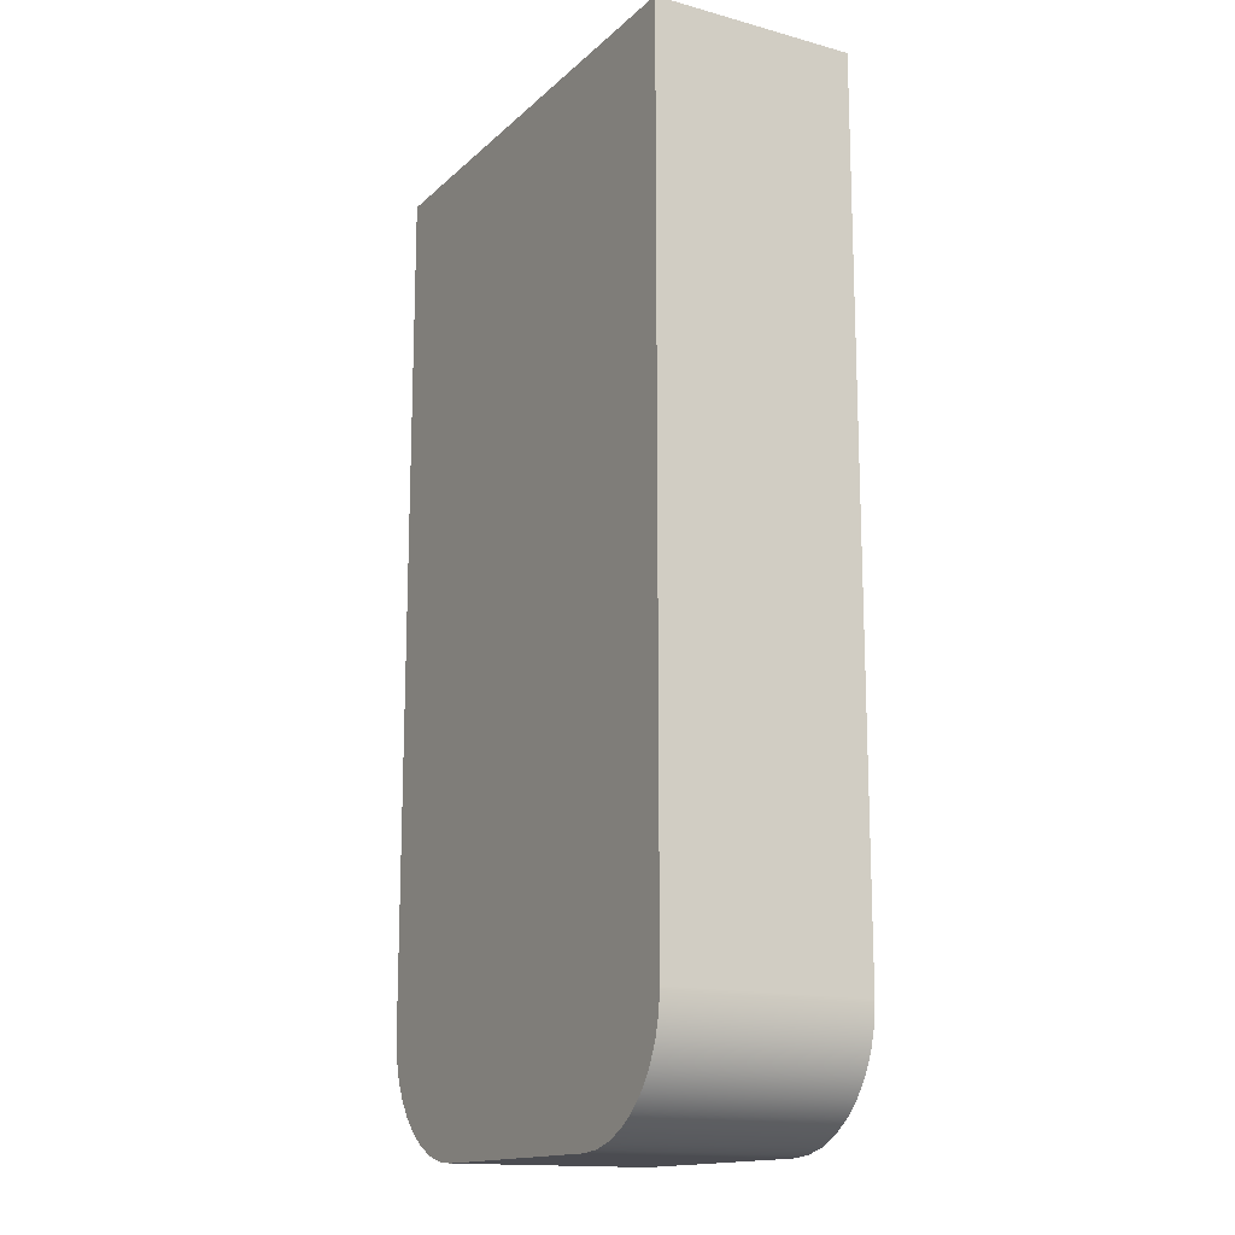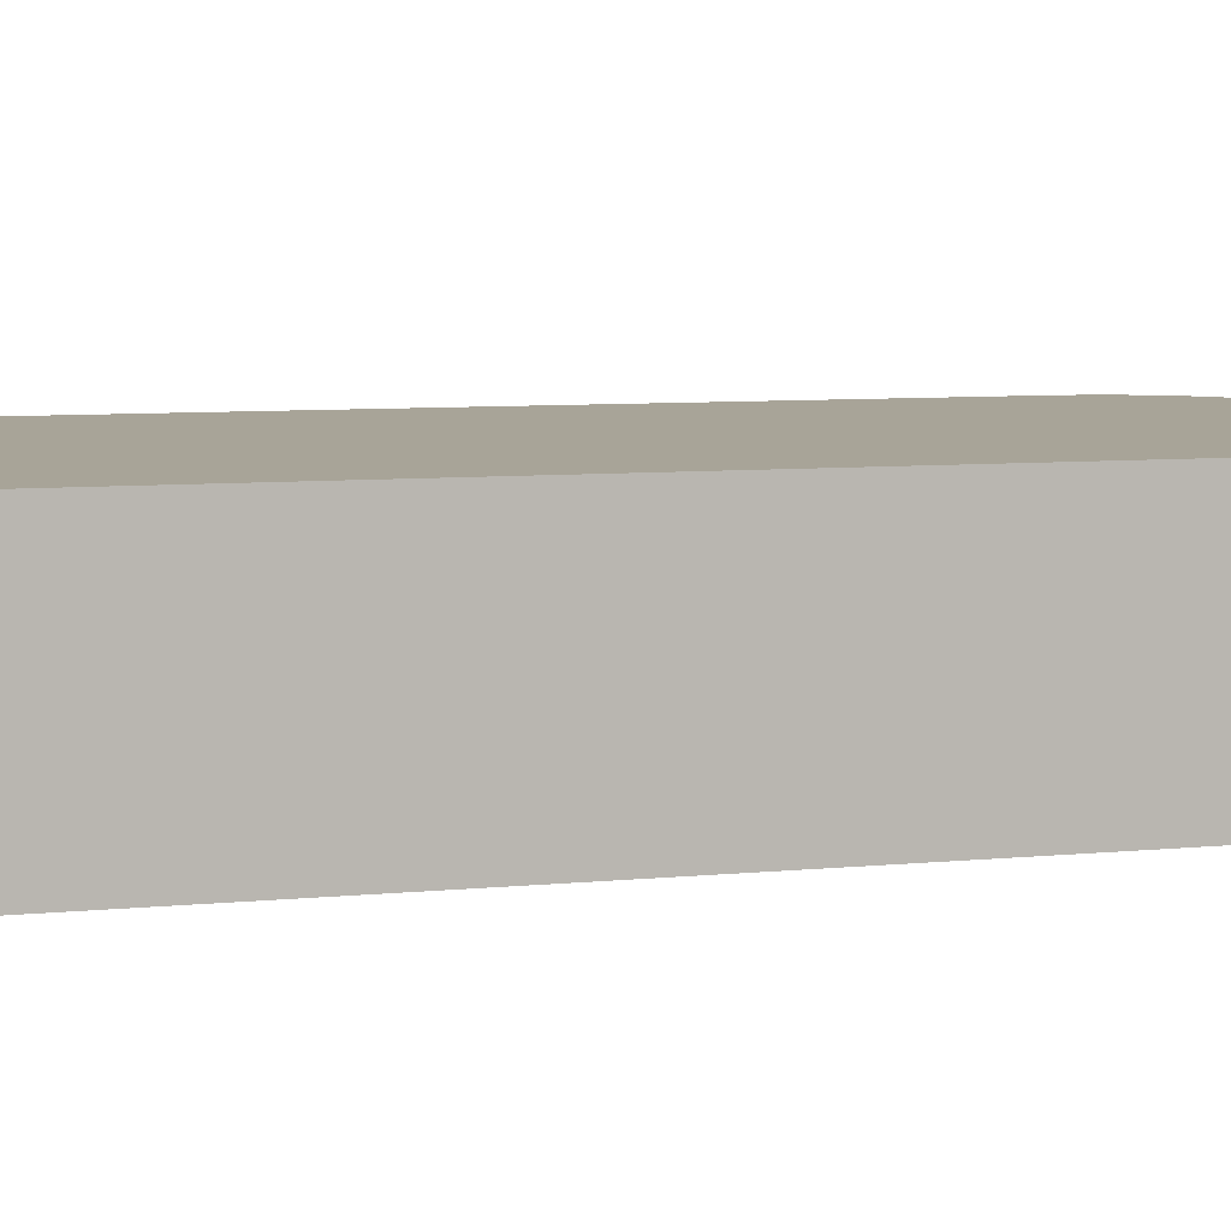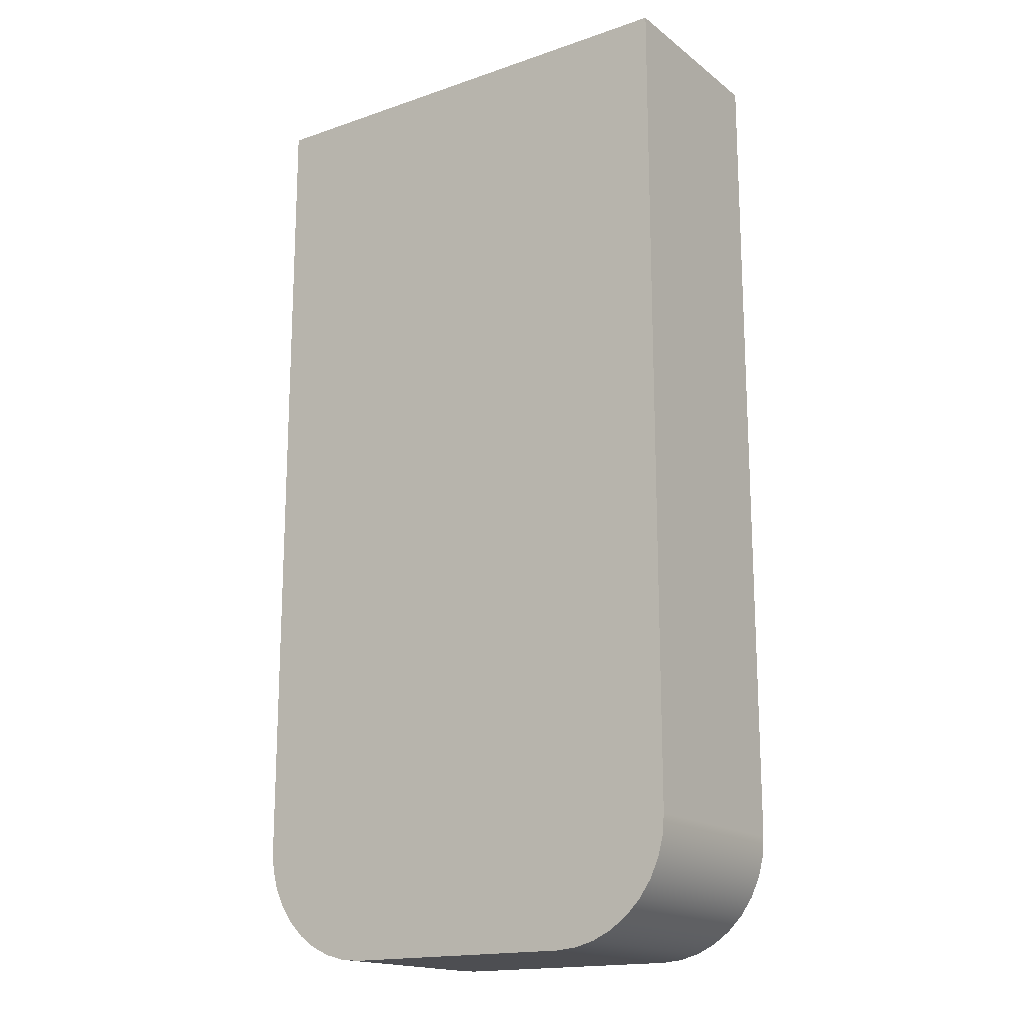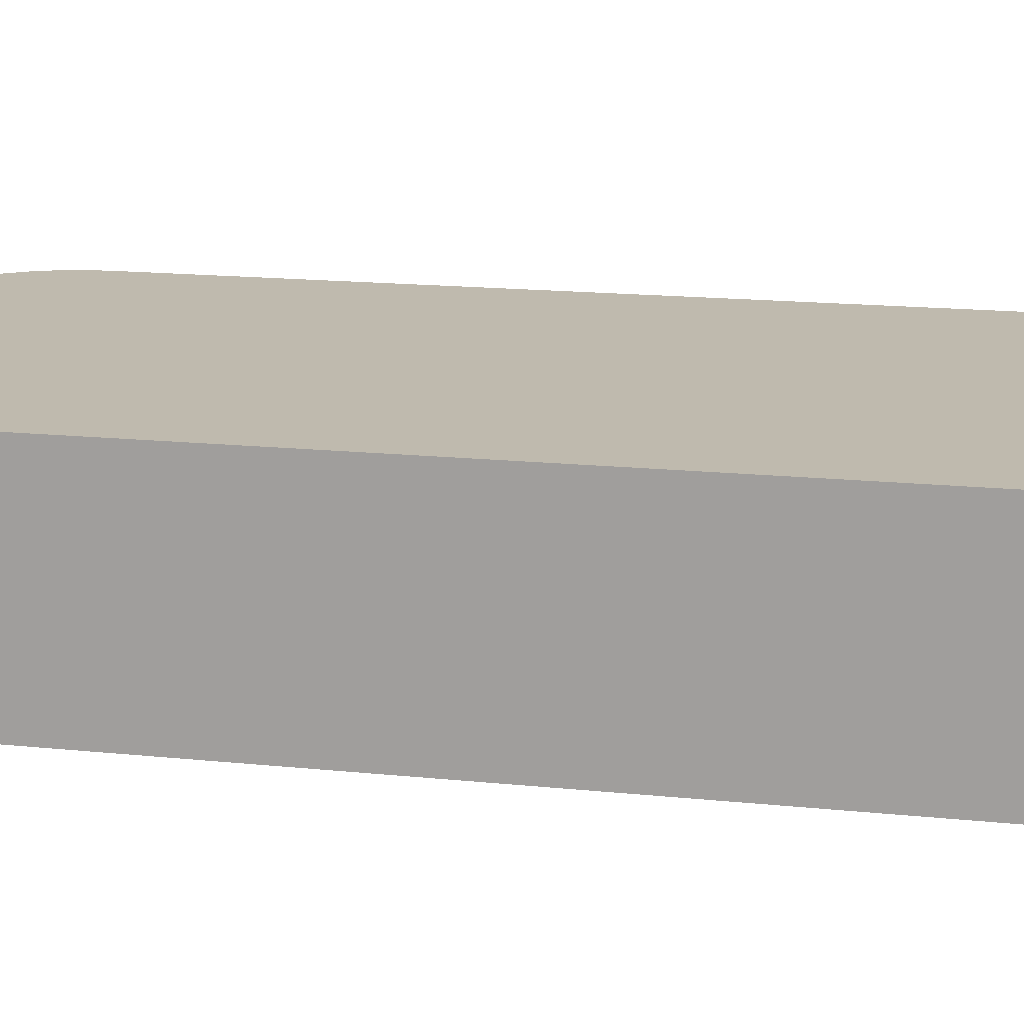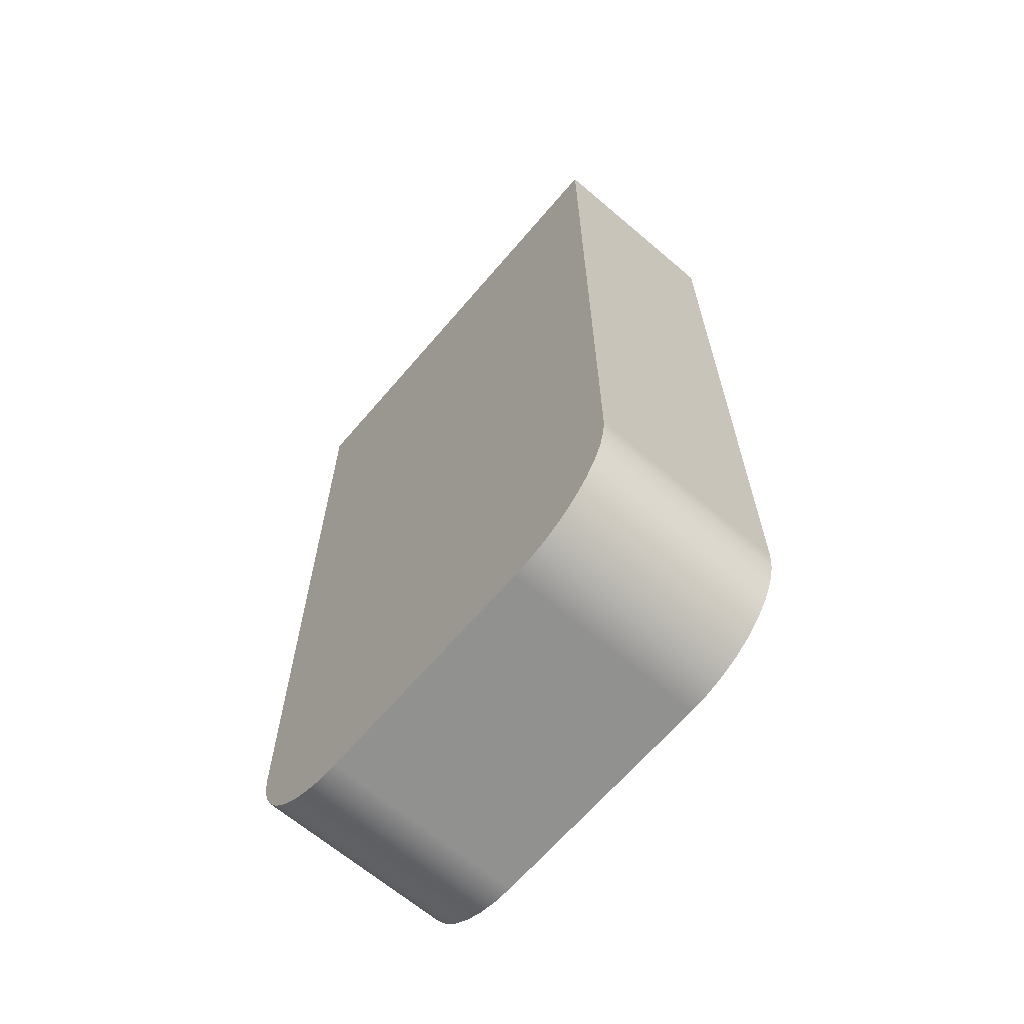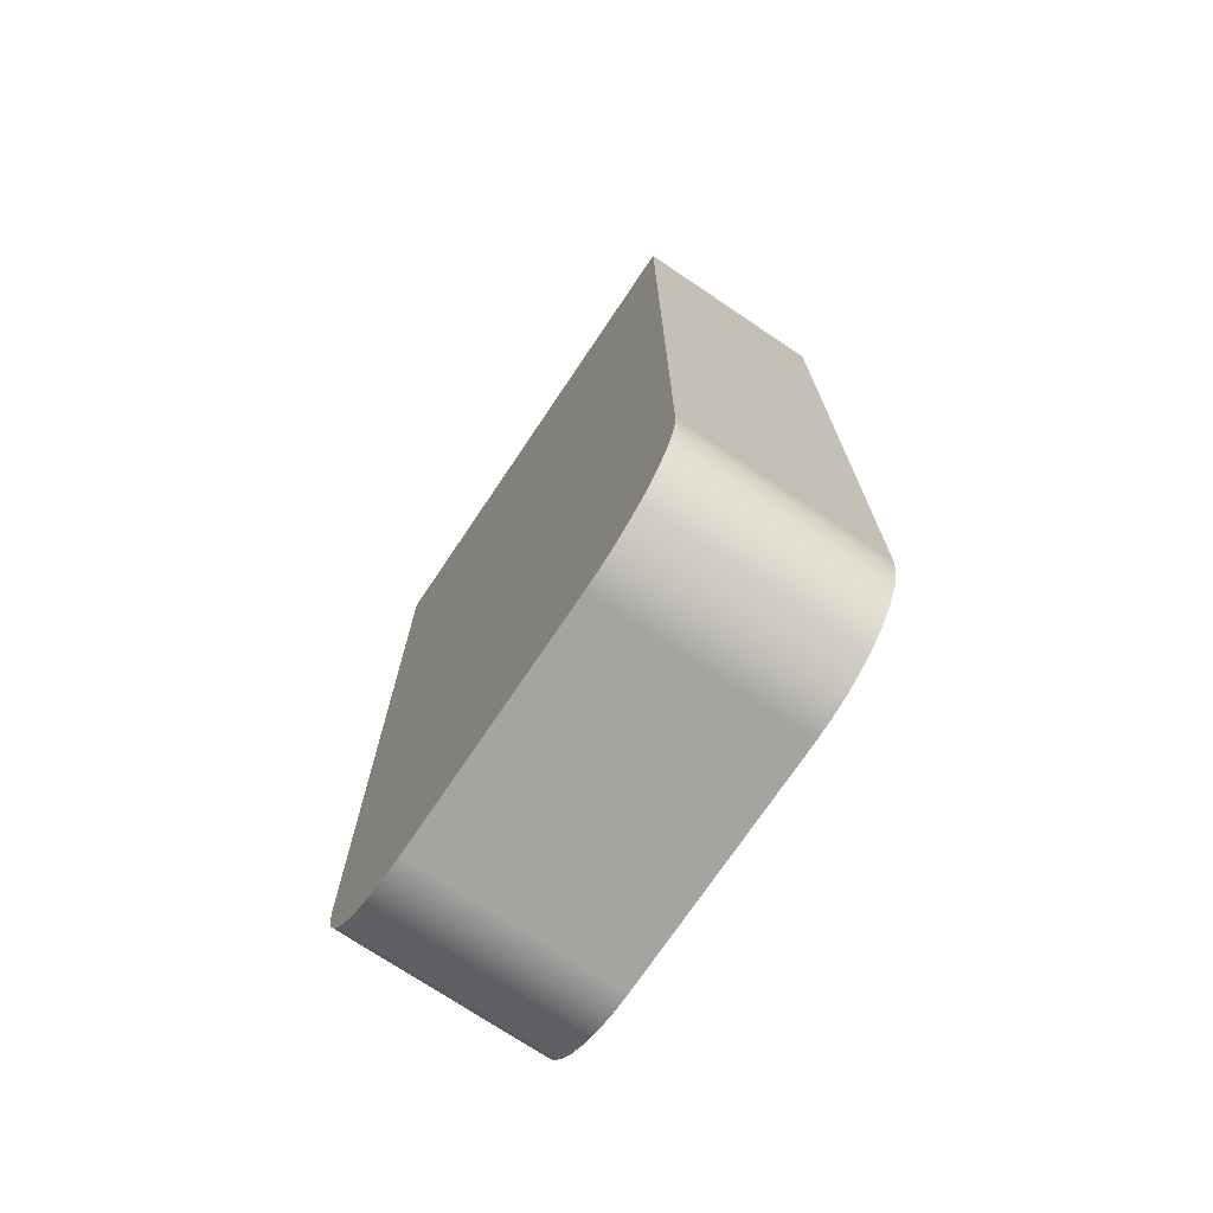
<metadata>
{"format":"obj","ext":"obj","renderer":"f3d","projection":"perspective","resolution":1024,"background":"white","views":[{"elev":-15.3,"azim":60.3,"up":"+Z"},{"elev":7.0,"azim":73.3,"up":"+Y"},{"elev":-17.1,"azim":-145.5,"up":"+Z"},{"elev":15.7,"azim":-77.5,"up":"+Y"},{"elev":-65.9,"azim":-130.5,"up":"+Z"},{"elev":-73.2,"azim":56.1,"up":"+Z"}]}
</metadata>
<code>
v 0 0 0
v 30.48 0 0
v 30.48 12.7 0
v 0 12.7 0
v 2.665e-15 0 -53.34
v 0 0 0
v 0 12.7 0
v 3.553e-15 12.7 -53.34
v 7.62 0 -60.96
v 6.297 0 -60.84
v 5.014 0 -60.5
v 3.81 0 -59.94
v 2.722 0 -59.18
v 1.783 0 -58.24
v 1.021 0 -57.15
v 0.4595 0 -55.95
v 0.1158 0 -54.66
v 2.665e-15 0 -53.34
v 3.553e-15 12.7 -53.34
v 0.1158 12.7 -54.66
v 0.4595 12.7 -55.95
v 1.021 12.7 -57.15
v 1.783 12.7 -58.24
v 2.722 12.7 -59.18
v 3.81 12.7 -59.94
v 5.014 12.7 -60.5
v 6.297 12.7 -60.84
v 7.62 12.7 -60.96
v 22.86 0 -60.96
v 7.62 0 -60.96
v 7.62 12.7 -60.96
v 22.86 12.7 -60.96
v 30.48 0 -53.34
v 30.36 0 -54.66
v 30.02 0 -55.95
v 29.46 0 -57.15
v 28.7 0 -58.24
v 27.76 0 -59.18
v 26.67 0 -59.94
v 25.47 0 -60.5
v 24.18 0 -60.84
v 22.86 0 -60.96
v 22.86 12.7 -60.96
v 24.18 12.7 -60.84
v 25.47 12.7 -60.5
v 26.67 12.7 -59.94
v 27.76 12.7 -59.18
v 28.7 12.7 -58.24
v 29.46 12.7 -57.15
v 30.02 12.7 -55.95
v 30.36 12.7 -54.66
v 30.48 12.7 -53.34
v 30.48 0 0
v 30.48 0 -53.34
v 30.48 12.7 -53.34
v 30.48 12.7 0
v 30.48 12.7 0
v 30.48 12.7 -53.34
v 30.36 12.7 -54.66
v 30.02 12.7 -55.95
v 29.46 12.7 -57.15
v 28.7 12.7 -58.24
v 27.76 12.7 -59.18
v 26.67 12.7 -59.94
v 25.47 12.7 -60.5
v 24.18 12.7 -60.84
v 22.86 12.7 -60.96
v 7.62 12.7 -60.96
v 6.297 12.7 -60.84
v 5.014 12.7 -60.5
v 3.81 12.7 -59.94
v 2.722 12.7 -59.18
v 1.783 12.7 -58.24
v 1.021 12.7 -57.15
v 0.4595 12.7 -55.95
v 0.1158 12.7 -54.66
v 3.553e-15 12.7 -53.34
v 0 12.7 0
v 30.48 0 -53.34
v 30.48 0 0
v 0 0 0
v 2.665e-15 0 -53.34
v 0.1158 0 -54.66
v 0.4595 0 -55.95
v 1.021 0 -57.15
v 1.783 0 -58.24
v 2.722 0 -59.18
v 3.81 0 -59.94
v 5.014 0 -60.5
v 6.297 0 -60.84
v 7.62 0 -60.96
v 22.86 0 -60.96
v 24.18 0 -60.84
v 25.47 0 -60.5
v 26.67 0 -59.94
v 27.76 0 -59.18
v 28.7 0 -58.24
v 29.46 0 -57.15
v 30.02 0 -55.95
v 30.36 0 -54.66
g 3df8c19c-e317-11ea-82ab-54bf646e7e1f
f 1 2 4
f 4 2 3
g 3df8e8ba-e317-11ea-b6d4-54bf646e7e1f
f 5 6 8
f 8 6 7
g 3df936e8-e317-11ea-b8bd-54bf646e7e1f
f 28 9 27
f 27 9 10
f 27 10 26
f 26 10 11
f 26 11 25
f 25 11 12
f 25 12 24
f 24 12 13
f 24 13 23
f 23 13 14
f 23 14 22
f 22 14 15
f 22 15 21
f 21 15 16
f 21 16 20
f 20 16 17
f 20 17 19
f 19 17 18
g 3df95dfa-e317-11ea-92cf-54bf646e7e1f
f 29 30 32
f 32 30 31
g 3df9ac3a-e317-11ea-b168-54bf646e7e1f
f 52 33 51
f 51 33 34
f 51 34 50
f 50 34 35
f 50 35 49
f 49 35 36
f 49 36 48
f 48 36 37
f 48 37 47
f 47 37 38
f 47 38 46
f 46 38 39
f 46 39 45
f 45 39 40
f 45 40 44
f 44 40 41
f 44 41 43
f 43 41 42
g 3dfa2176-e317-11ea-b1d6-54bf646e7e1f
f 53 54 56
f 56 54 55
g 3dfa6fa4-e317-11ea-a632-54bf646e7e1f
f 57 58 78
f 78 58 77
f 77 58 67
f 77 67 68
f 59 65 58
f 58 65 66
f 58 66 67
f 60 61 59
f 59 61 62
f 59 62 63
f 63 64 59
f 59 64 65
f 68 69 77
f 77 69 70
f 77 70 71
f 71 72 77
f 77 72 73
f 77 73 74
f 74 75 77
f 77 75 76
g 3dfabdd4-e317-11ea-bdc1-54bf646e7e1f
f 80 81 79
f 79 81 82
f 79 82 92
f 92 82 91
f 91 82 90
f 90 82 89
f 89 82 88
f 88 82 87
f 87 82 86
f 86 82 85
f 85 82 84
f 84 82 83
f 92 93 79
f 79 93 100
f 100 93 94
f 100 94 95
f 95 96 100
f 100 96 97
f 100 97 98
f 98 99 100

</code>
